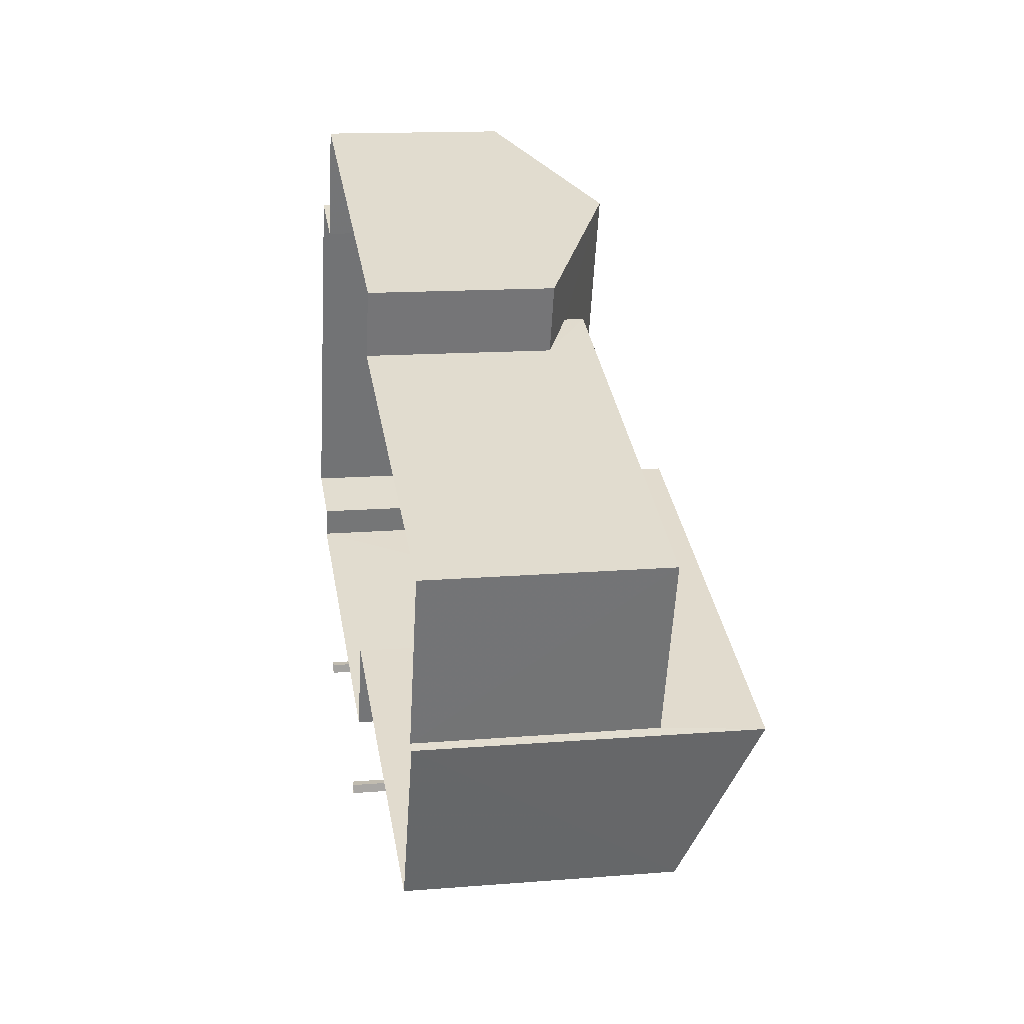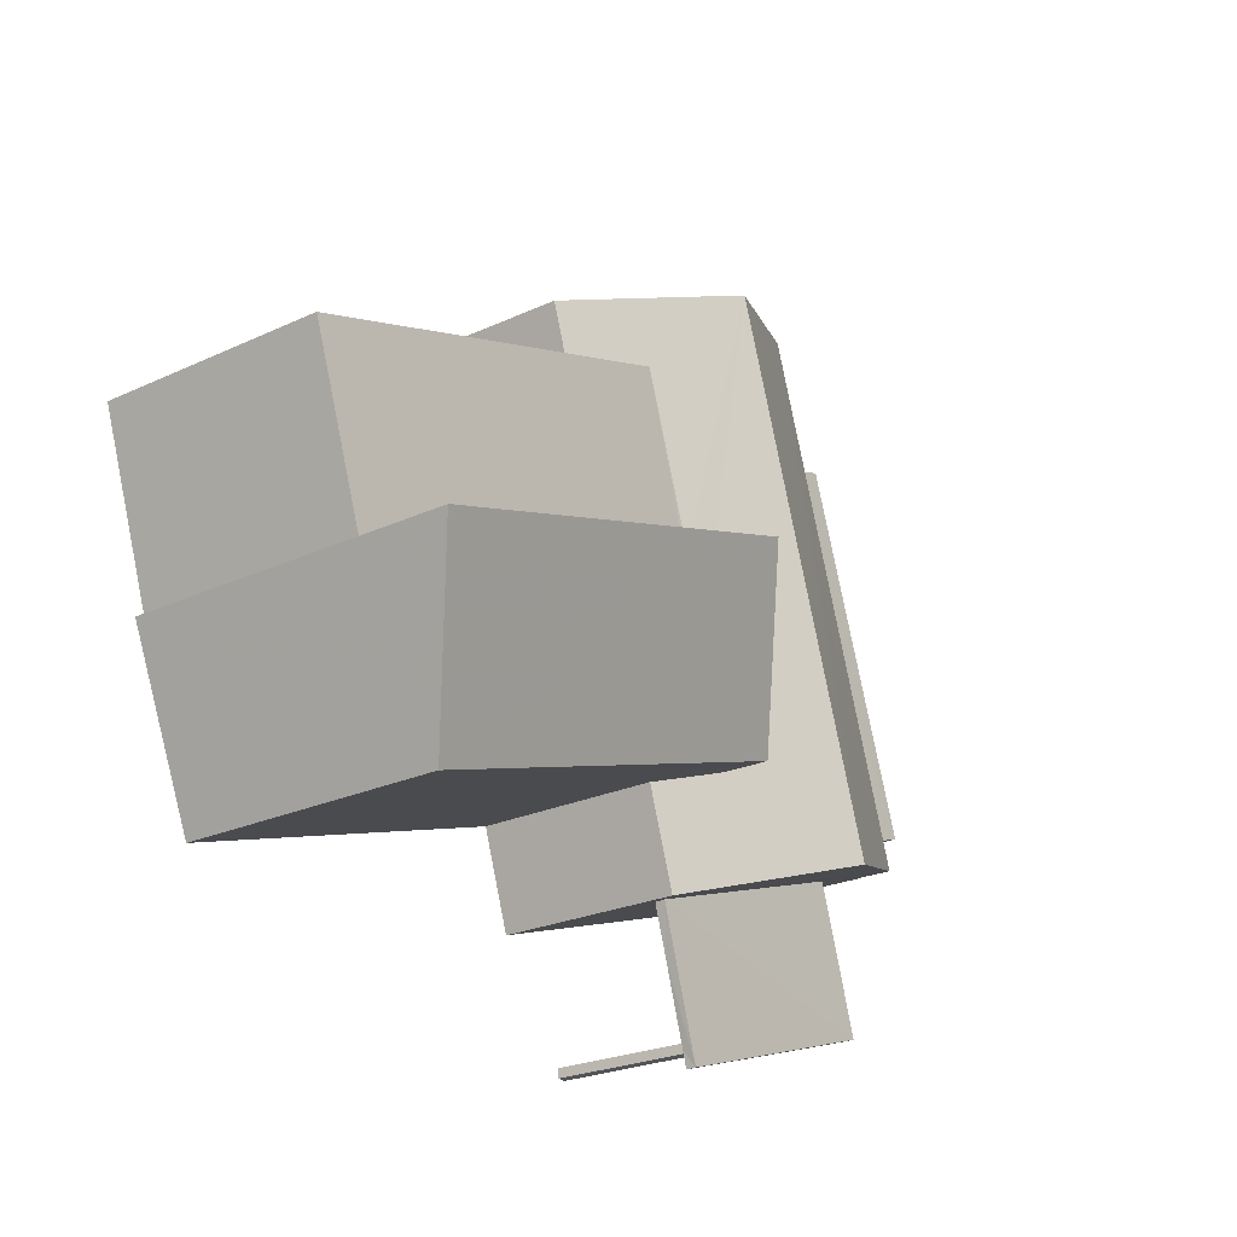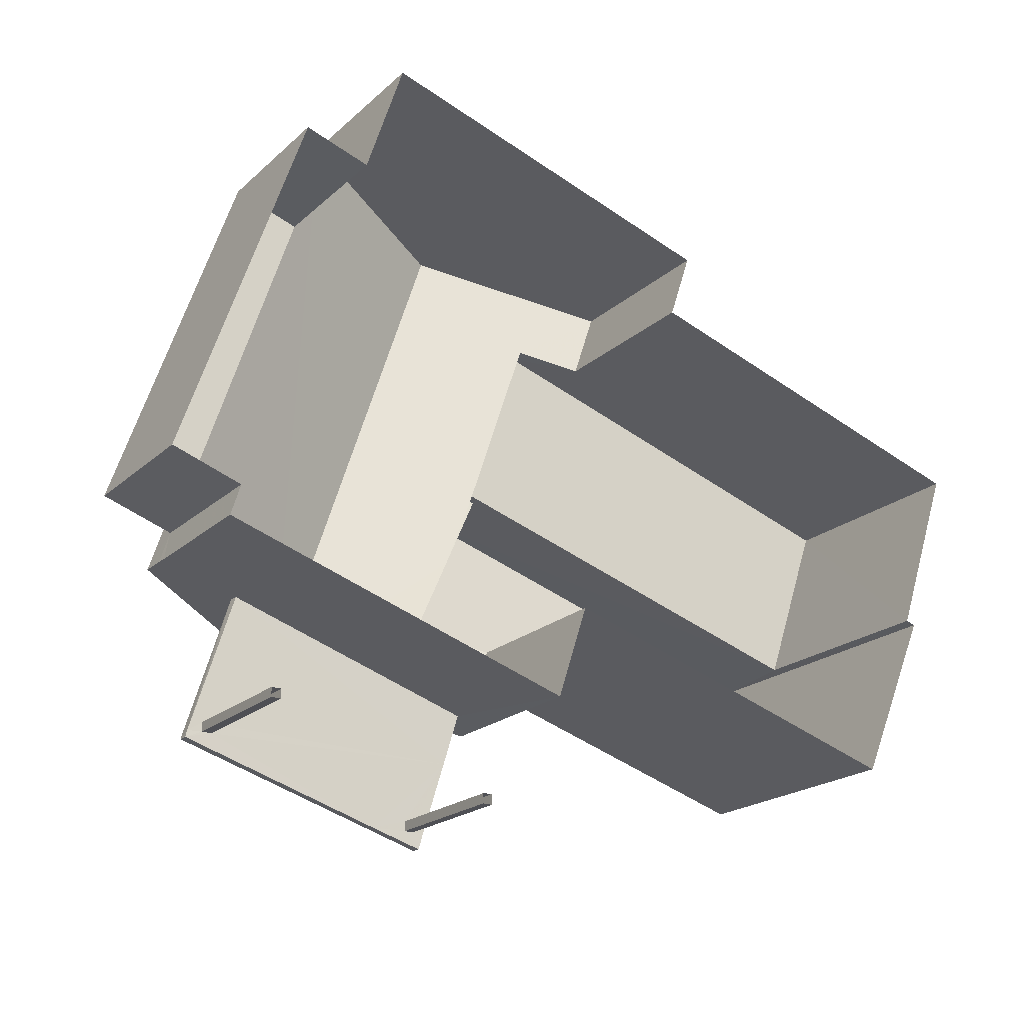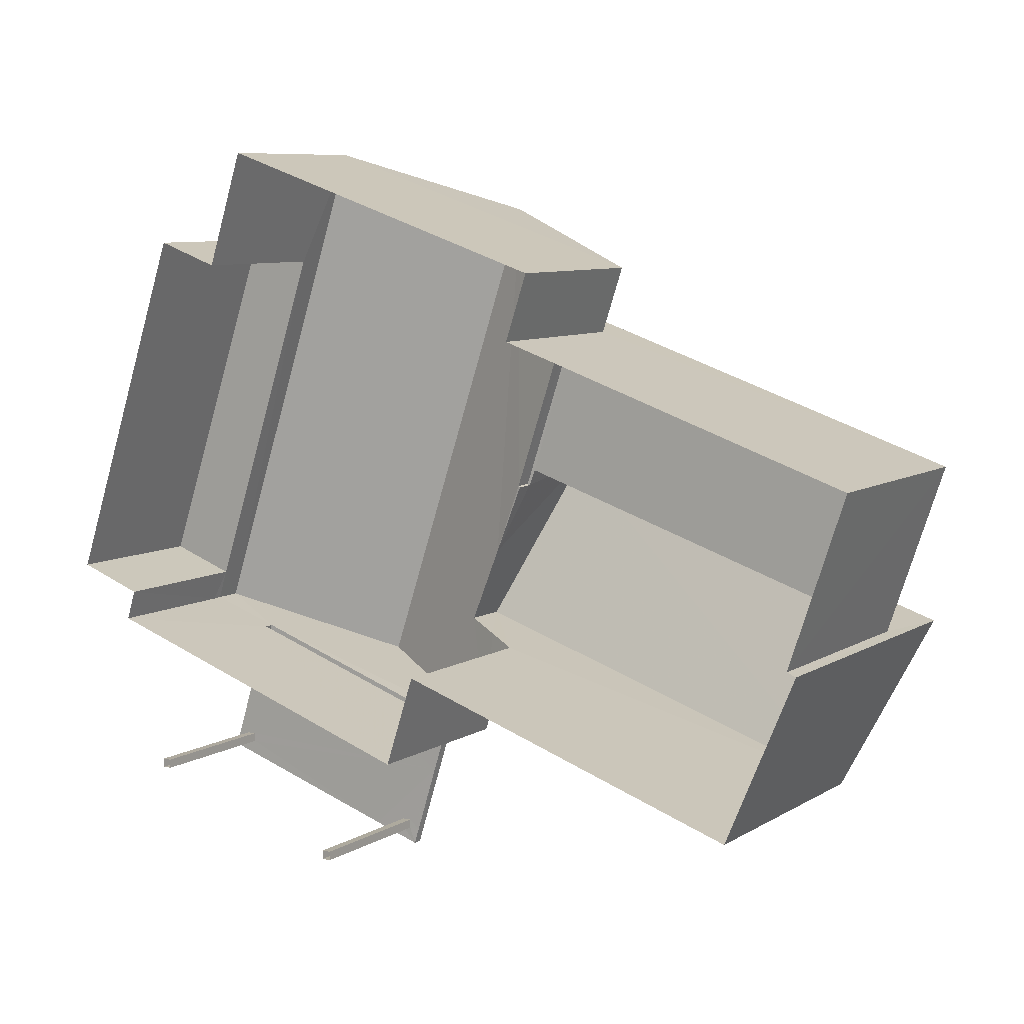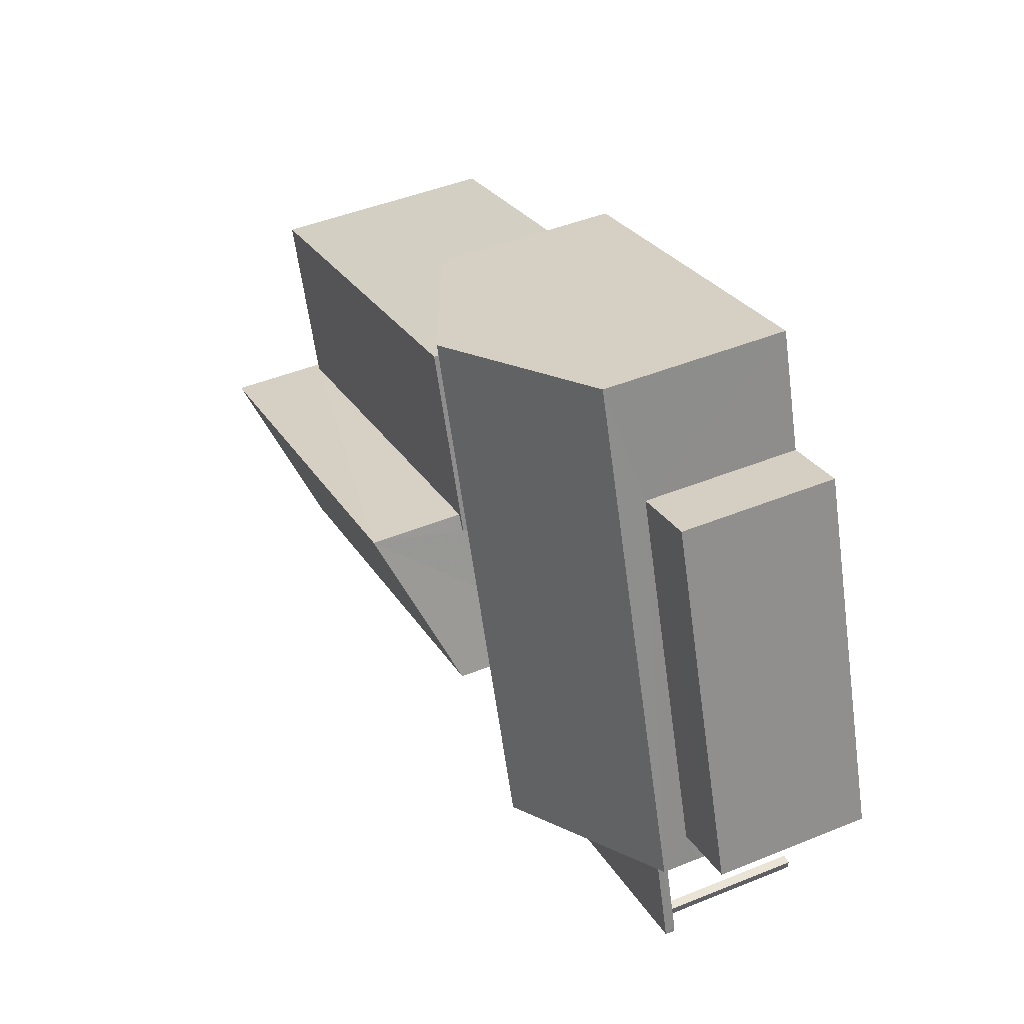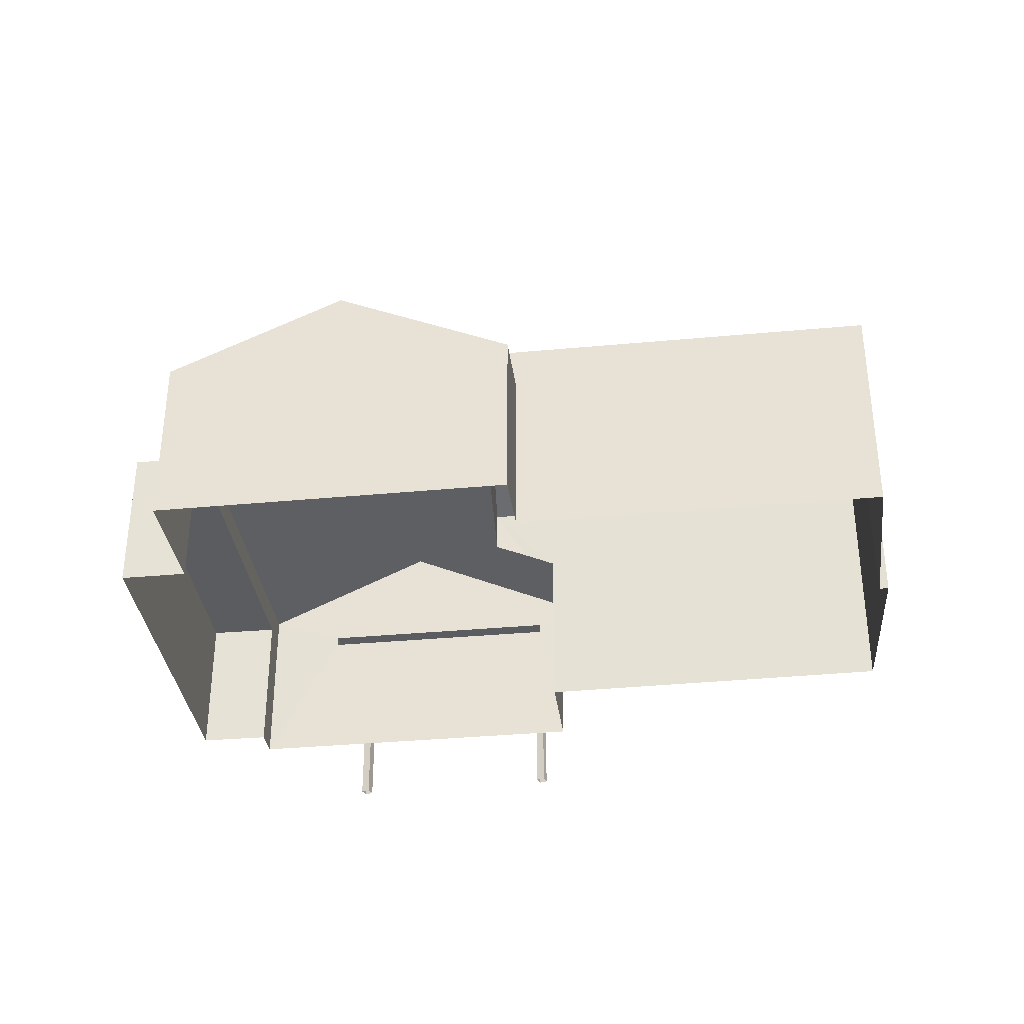
<metadata>
{"format":"obj","ext":"obj","renderer":"f3d","projection":"perspective","resolution":1024,"background":"white","views":[{"elev":15.5,"azim":-99.9,"up":"+Y"},{"elev":-24.2,"azim":-52.4,"up":"+Y"},{"elev":-19.9,"azim":147.8,"up":"+Y"},{"elev":8.1,"azim":-147.2,"up":"+Y"},{"elev":45.6,"azim":64.9,"up":"+Y"},{"elev":-34.5,"azim":-154.3,"up":"+Z"}]}
</metadata>
<code>
v -8.943e+04 -1.003e+05 2.972
v -8.943e+04 -1.003e+05 2.972
v -8.943e+04 -1.003e+05 2.972
v -8.943e+04 -1.003e+05 2.972
v -8.943e+04 -1.003e+05 2.971
v -8.943e+04 -1.003e+05 2.971
v -8.943e+04 -1.003e+05 2.971
v -8.943e+04 -1.003e+05 2.971
v -8.943e+04 -1.003e+05 2.971
v -8.943e+04 -1.003e+05 2.971
v -8.943e+04 -1.003e+05 2.97
v -8.944e+04 -1.003e+05 2.972
v -8.944e+04 -1.003e+05 2.972
v -8.943e+04 -1.003e+05 2.97
v -8.943e+04 -1.003e+05 2.97
v -8.943e+04 -1.003e+05 2.97
v -8.944e+04 -1.003e+05 2.972
v -8.944e+04 -1.003e+05 2.972
v -8.943e+04 -1.003e+05 2.971
v -8.943e+04 -1.003e+05 2.972
v -8.943e+04 -1.003e+05 2.971
v -8.943e+04 -1.003e+05 2.971
v -8.943e+04 -1.003e+05 5.154
v -8.943e+04 -1.003e+05 5.154
v -8.943e+04 -1.003e+05 5.154
v -8.943e+04 -1.003e+05 5.154
v -8.943e+04 -1.003e+05 5.154
v -8.943e+04 -1.003e+05 5.154
v -8.943e+04 -1.003e+05 5.154
v -8.943e+04 -1.003e+05 5.154
v -8.943e+04 -1.003e+05 5.154
v -8.943e+04 -1.003e+05 5.154
v -8.943e+04 -1.003e+05 5.154
v -8.943e+04 -1.003e+05 5.154
v -8.943e+04 -1.003e+05 5.154
v -8.943e+04 -1.003e+05 5.154
v -8.943e+04 -1.003e+05 5.153
v -8.943e+04 -1.003e+05 5.154
v -8.943e+04 -1.003e+05 5.304
v -8.943e+04 -1.003e+05 5.304
v -8.943e+04 -1.003e+05 5.304
v -8.943e+04 -1.003e+05 5.303
v -8.943e+04 -1.003e+05 6.953
v -8.943e+04 -1.003e+05 6.142
v -8.943e+04 -1.003e+05 6.954
v -8.943e+04 -1.003e+05 6.186
v -8.943e+04 -1.003e+05 5.719
v -8.943e+04 -1.003e+05 5.947
v -8.943e+04 -1.003e+05 5.719
v -8.944e+04 -1.003e+05 6.868
v -8.943e+04 -1.003e+05 7.833
v -8.944e+04 -1.003e+05 7.834
v -8.943e+04 -1.003e+05 6.867
v -8.943e+04 -1.003e+05 5.302
v -8.943e+04 -1.003e+05 5.303
v -8.943e+04 -1.003e+05 5.302
v -8.943e+04 -1.003e+05 5.303
v -8.943e+04 -1.003e+05 5.717
v -8.943e+04 -1.003e+05 5.718
v -8.943e+04 -1.003e+05 6.398
v -8.943e+04 -1.003e+05 6.398
v -8.943e+04 -1.003e+05 6.398
v -8.943e+04 -1.003e+05 6.398
v -8.944e+04 -1.003e+05 6.399
v -8.944e+04 -1.003e+05 6.399
v -8.943e+04 -1.003e+05 6.12
v -8.943e+04 -1.003e+05 6.102
v -8.943e+04 -1.003e+05 6.116
v -8.943e+04 -1.003e+05 5.718
v -8.943e+04 -1.003e+05 5.718
v -8.943e+04 -1.003e+05 5.153
v -8.943e+04 -1.003e+05 5.303
f 1 2 3
f 1 4 2
f 5 6 7
f 5 8 6
f 9 10 11
f 12 13 9
f 14 15 16
f 9 11 14
f 17 18 12
f 19 14 16
f 20 19 21
f 20 22 19
f 17 12 22
f 12 9 22
f 9 14 22
f 22 14 19
f 23 24 25
f 24 26 27
f 24 27 25
f 28 26 29
f 30 31 32
f 23 25 33
f 23 34 31
f 32 31 34
f 34 23 29
f 28 27 26
f 33 28 29
f 23 33 29
f 34 29 35
f 29 36 37
f 32 38 30
f 38 37 30
f 38 35 37
f 35 29 37
f 39 40 41
f 42 39 41
f 43 44 45
f 45 46 47
f 47 46 48
f 44 46 45
f 49 47 48
f 50 51 52
f 50 53 51
f 54 55 56
f 54 57 55
f 58 45 59
f 60 61 62
f 61 63 62
f 62 64 65
f 62 63 64
f 43 66 44
f 44 66 67
f 68 69 70
f 68 43 69
f 68 66 43
f 58 43 45
f 22 20 47
f 49 22 47
f 28 3 2
f 27 28 2
f 46 53 48
f 22 49 17
f 48 53 49
f 17 49 50
f 49 53 50
f 37 71 72
f 42 37 72
f 71 21 19
f 57 72 71
f 72 57 59
f 11 54 14
f 59 54 58
f 71 19 57
f 59 57 54
f 58 54 11
f 14 56 15
f 14 54 56
f 38 5 7
f 35 38 7
f 34 7 6
f 34 35 7
f 45 47 59
f 66 60 67
f 66 61 60
f 28 1 3
f 28 33 1
f 43 58 69
f 55 16 15
f 56 55 15
f 24 40 26
f 40 39 29
f 26 40 29
f 39 36 29
f 32 8 5
f 38 32 5
f 24 23 40
f 23 31 41
f 40 23 41
f 27 2 4
f 25 27 4
f 42 59 47
f 42 72 59
f 37 21 71
f 47 20 36
f 37 20 21
f 37 36 20
f 42 47 39
f 47 36 39
f 32 6 8
f 32 34 6
f 50 52 18
f 17 50 18
f 12 64 13
f 12 65 64
f 62 51 60
f 67 60 44
f 44 53 46
f 44 51 53
f 60 51 44
f 70 69 10
f 9 70 10
f 51 65 52
f 52 65 18
f 51 62 65
f 18 65 12
f 58 11 10
f 69 58 10
f 31 30 41
f 30 37 42
f 30 42 41
f 63 70 64
f 64 70 13
f 63 68 70
f 13 70 9
f 33 4 1
f 33 25 4
f 66 63 61
f 66 68 63
f 57 16 55
f 57 19 16

</code>
